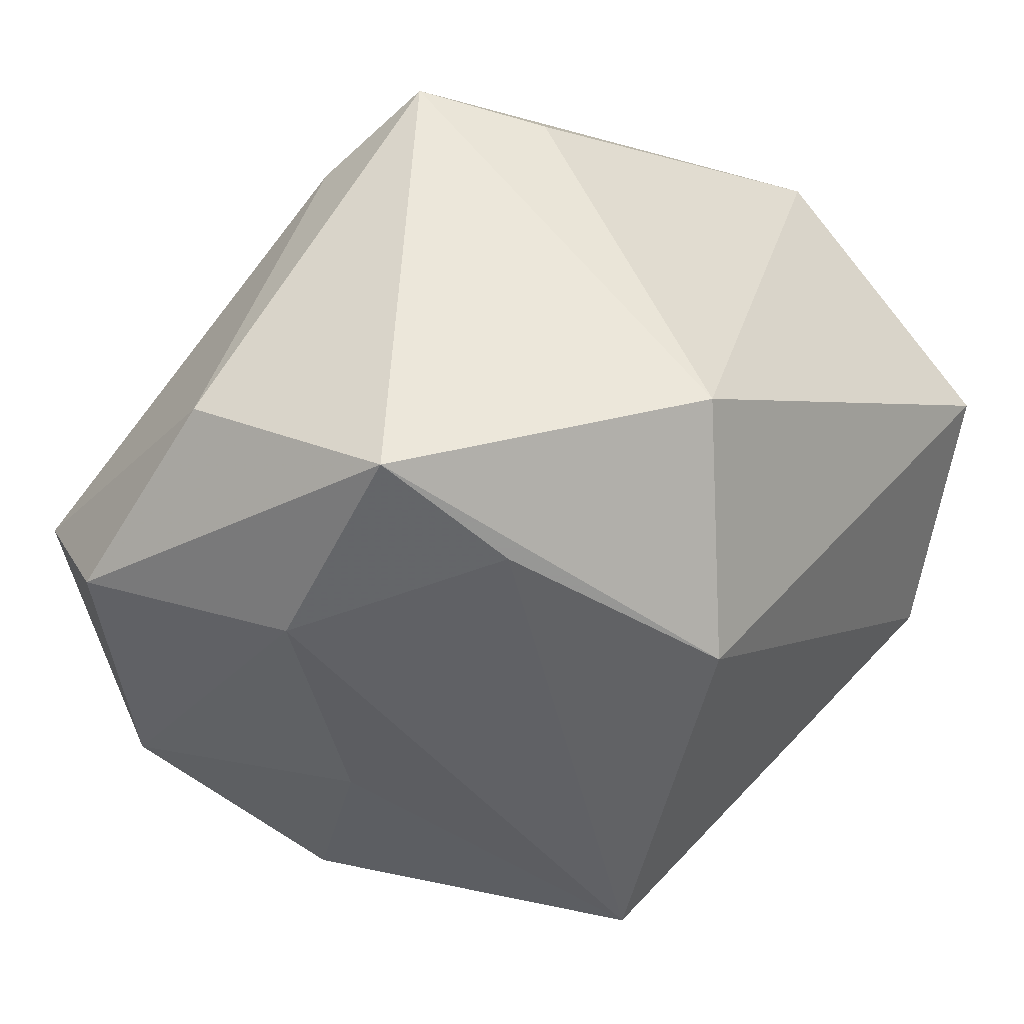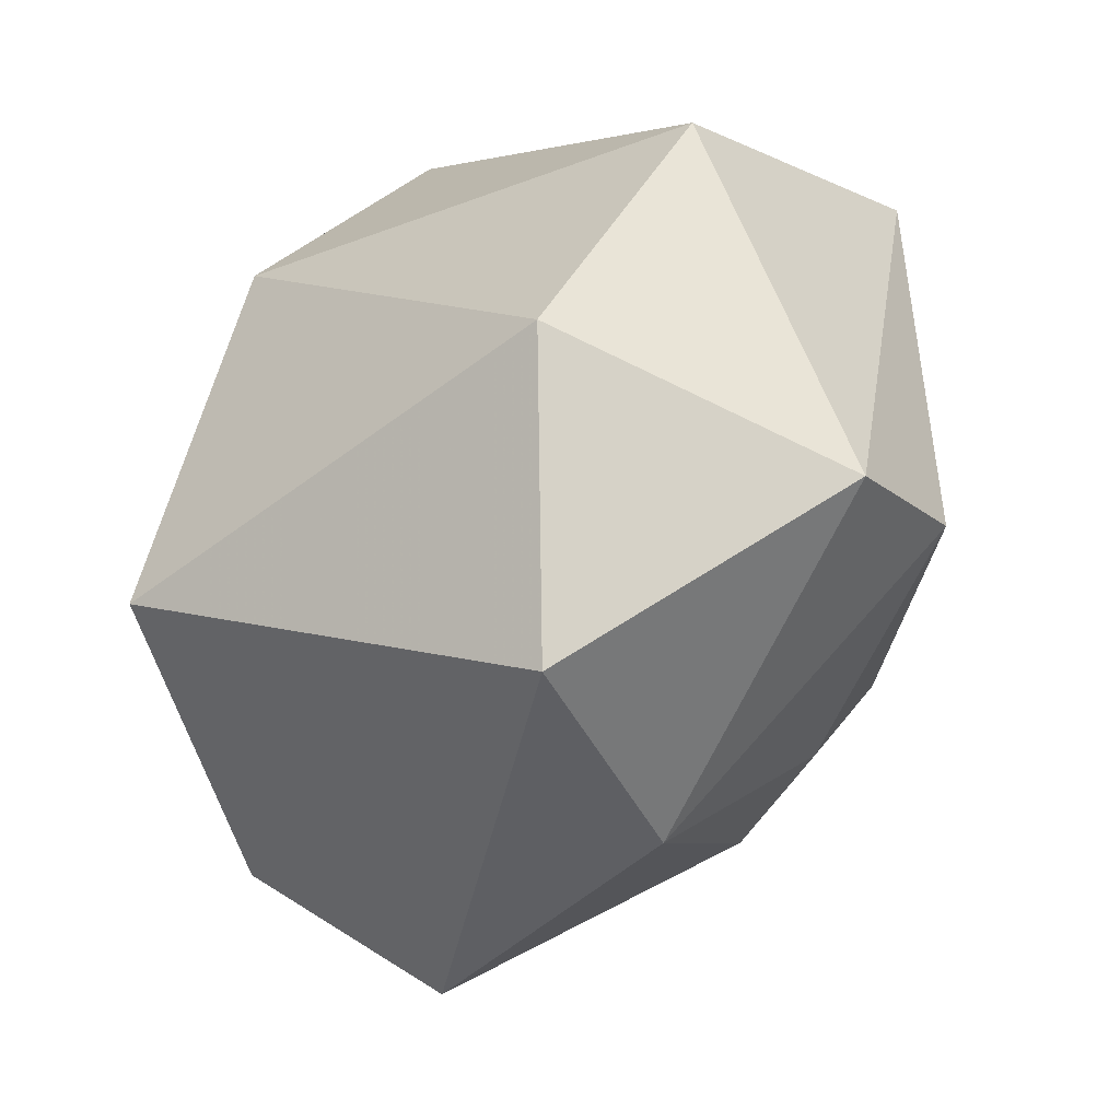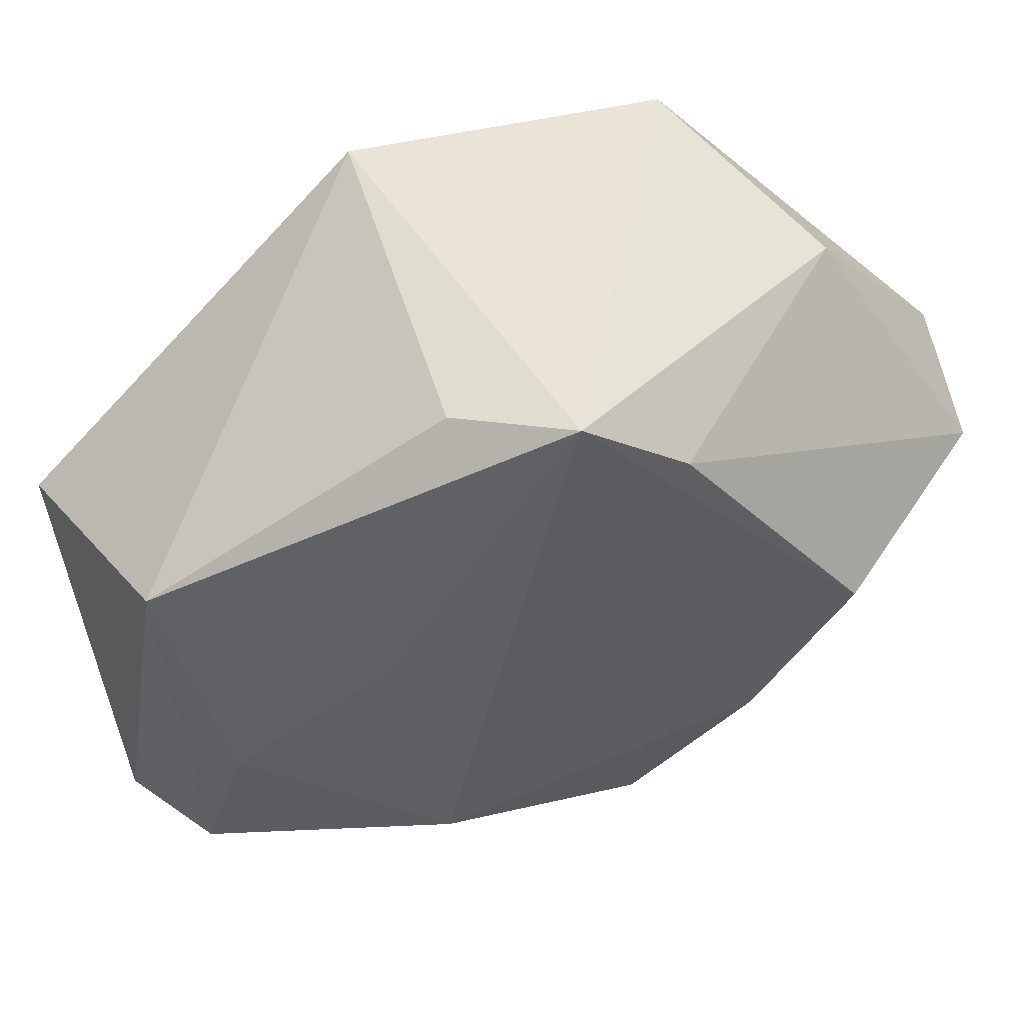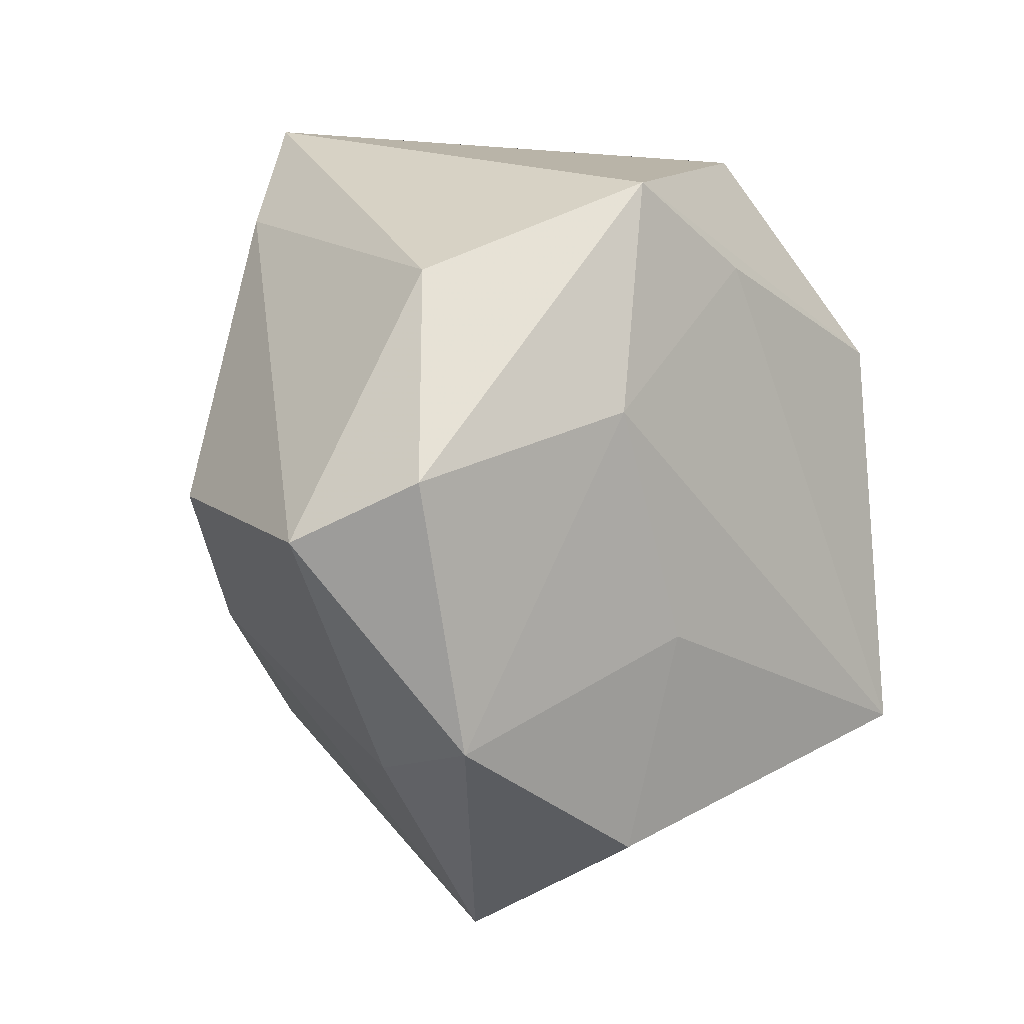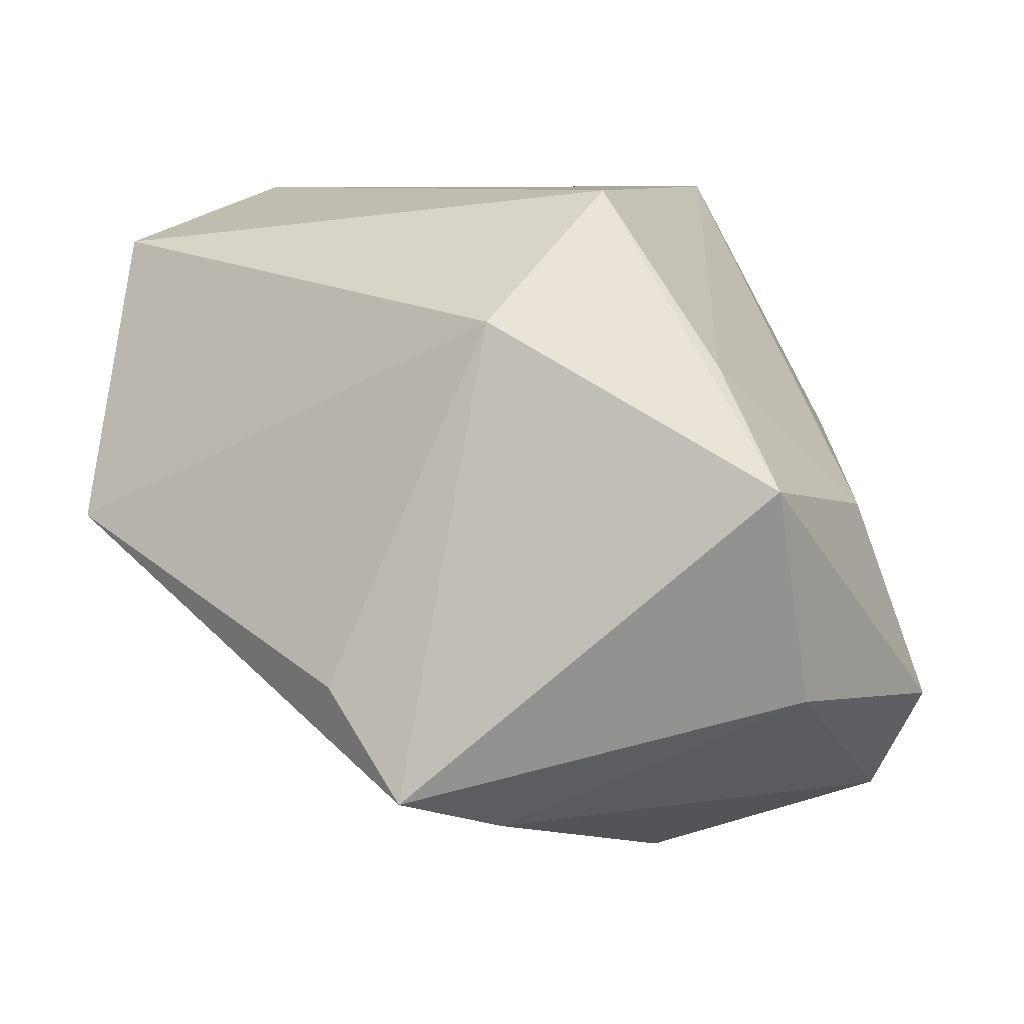
<metadata>
{"format":"obj","ext":"obj","renderer":"f3d","projection":"perspective","resolution":1024,"background":"white","views":[{"elev":53.2,"azim":-47.1,"up":"+Y"},{"elev":-42.7,"azim":39.7,"up":"+Y"},{"elev":50.3,"azim":140.4,"up":"+Y"},{"elev":15.7,"azim":-101.0,"up":"+Y"},{"elev":8.3,"azim":-179.5,"up":"+Z"}]}
</metadata>
<code>
v -0.02085 -0.01788 0.0311
v 0.04168 0.0169 -0.0009045
v 0.04168 -0.0253 0.009733
v 0.02215 -0.01713 -0.0203
v -0.02848 0.03044 -0.01666
v -0.009346 0.01691 0.0311
v 0.03809 -0.005793 -0.0073
v 0.01078 -0.03918 -0.003194
v 0.02583 0.007814 -0.01617
v -0.03436 -0.0241 0.001485
v 0.03809 0.006561 0.02578
v 0.01762 -0.02491 -0.01688
v 0.0003467 0.03064 -0.02876
v -0.03345 -0.003806 0.006146
v -0.03006 -0.01606 -0.02107
v -0.03457 0.01805 0.0004911
v 0.002451 -0.02192 -0.02627
v 0.009701 0.03824 -0.02465
v -0.02002 0.02805 0.01477
v -0.006849 -0.007683 -0.03315
v -0.02497 0.03715 0.004286
v -0.04241 -0.01054 -0.01548
v 0.001617 0.03503 0.01953
v -0.03785 0.008524 -0.0301
v 0.01664 -0.03844 0.01959
v 0.04075 -0.02024 -0.003939
v -0.0155 0.007103 -0.03723
v -0.04205 0.01451 -0.01928
v -0.0226 -0.03052 0.001797
v 0.02564 -0.01377 0.0311
v 0.01631 0.03568 -0.01419
v -0.02075 -0.03694 -0.01075
f 30 11 6
f 6 11 23
f 1 30 6
f 25 30 1
f 2 23 11
f 3 30 25
f 11 30 3
f 3 2 11
f 26 2 3
f 20 32 15
f 17 32 20
f 25 1 29
f 29 32 25
f 29 1 10
f 10 32 29
f 20 15 27
f 21 23 18
f 6 23 21
f 18 23 31
f 31 2 18
f 23 2 31
f 18 2 9
f 4 17 20
f 20 27 4
f 4 12 17
f 4 27 18
f 26 12 4
f 18 9 4
f 32 17 8
f 17 12 8
f 25 32 8
f 8 3 25
f 26 3 8
f 8 12 26
f 18 27 13
f 5 21 18
f 18 13 5
f 19 1 6
f 6 21 19
f 21 5 28
f 7 2 26
f 7 9 2
f 26 4 7
f 7 4 9
f 1 19 16
f 16 19 21
f 21 28 16
f 22 32 10
f 22 15 32
f 22 16 28
f 24 22 28
f 24 28 5
f 24 27 15
f 15 22 24
f 24 13 27
f 24 5 13
f 1 16 14
f 16 22 14
f 10 1 14
f 14 22 10

</code>
